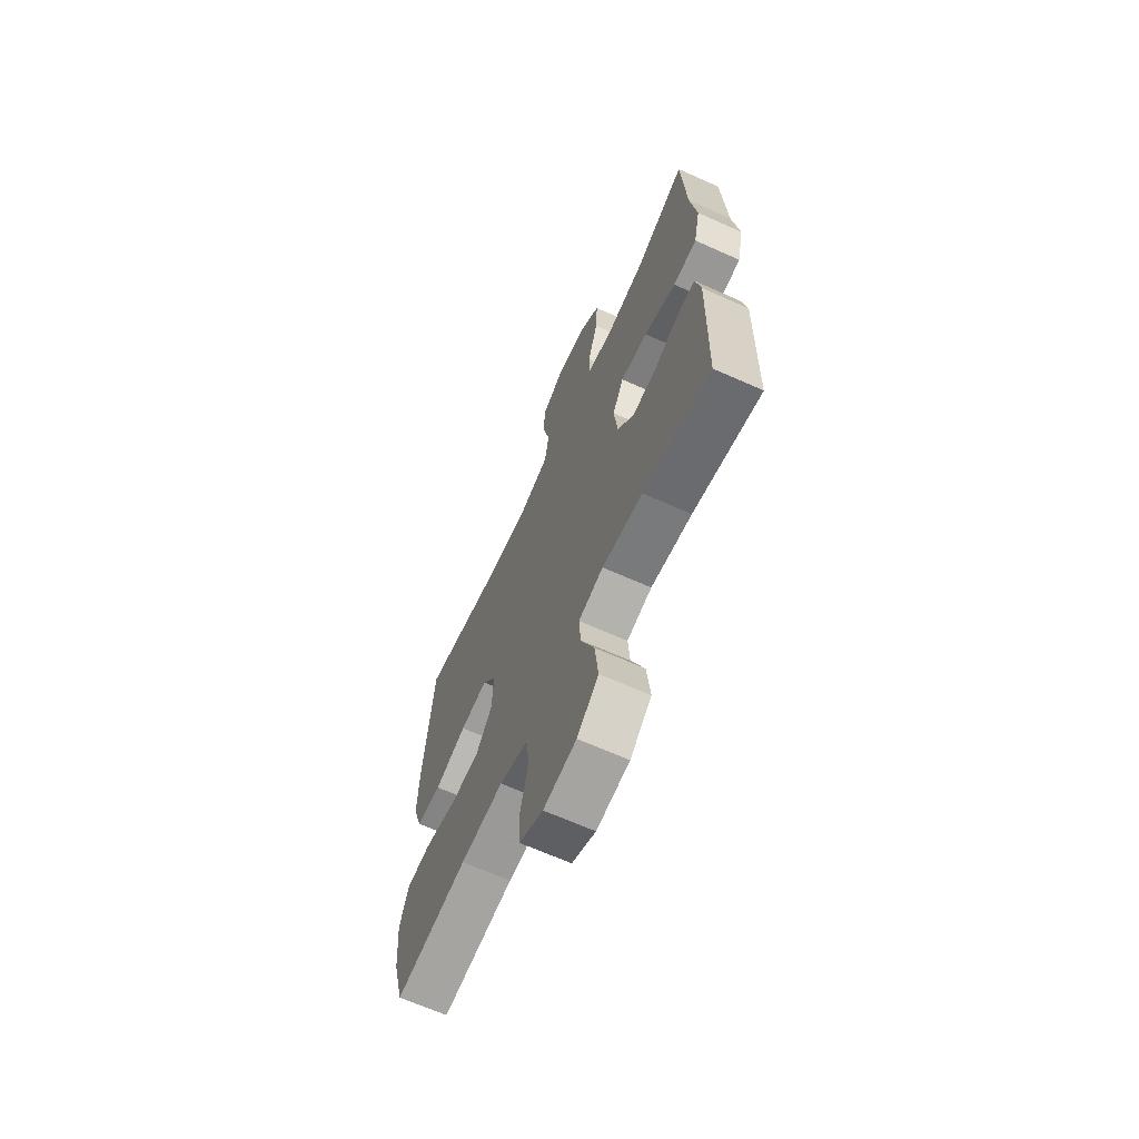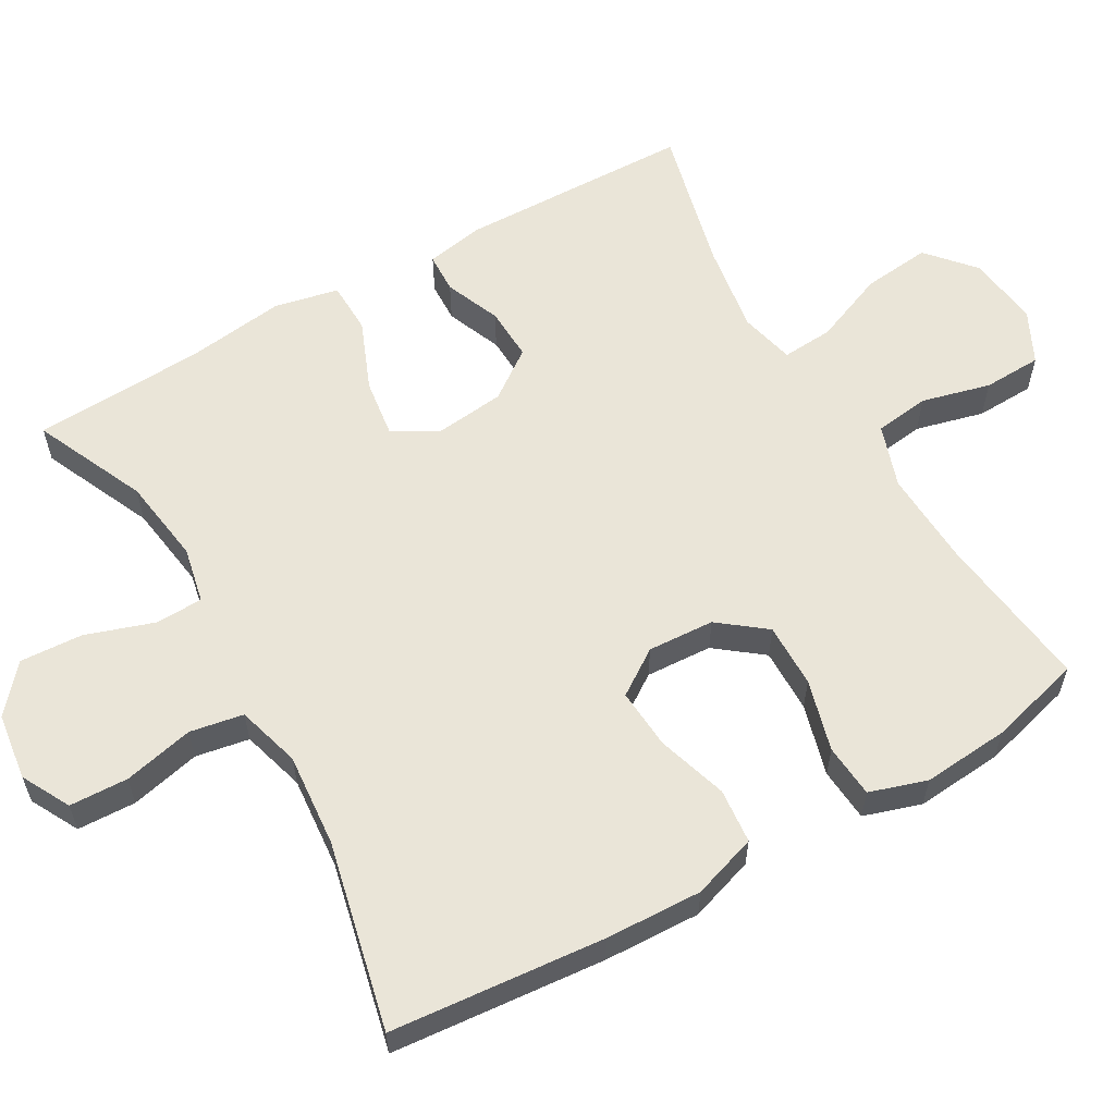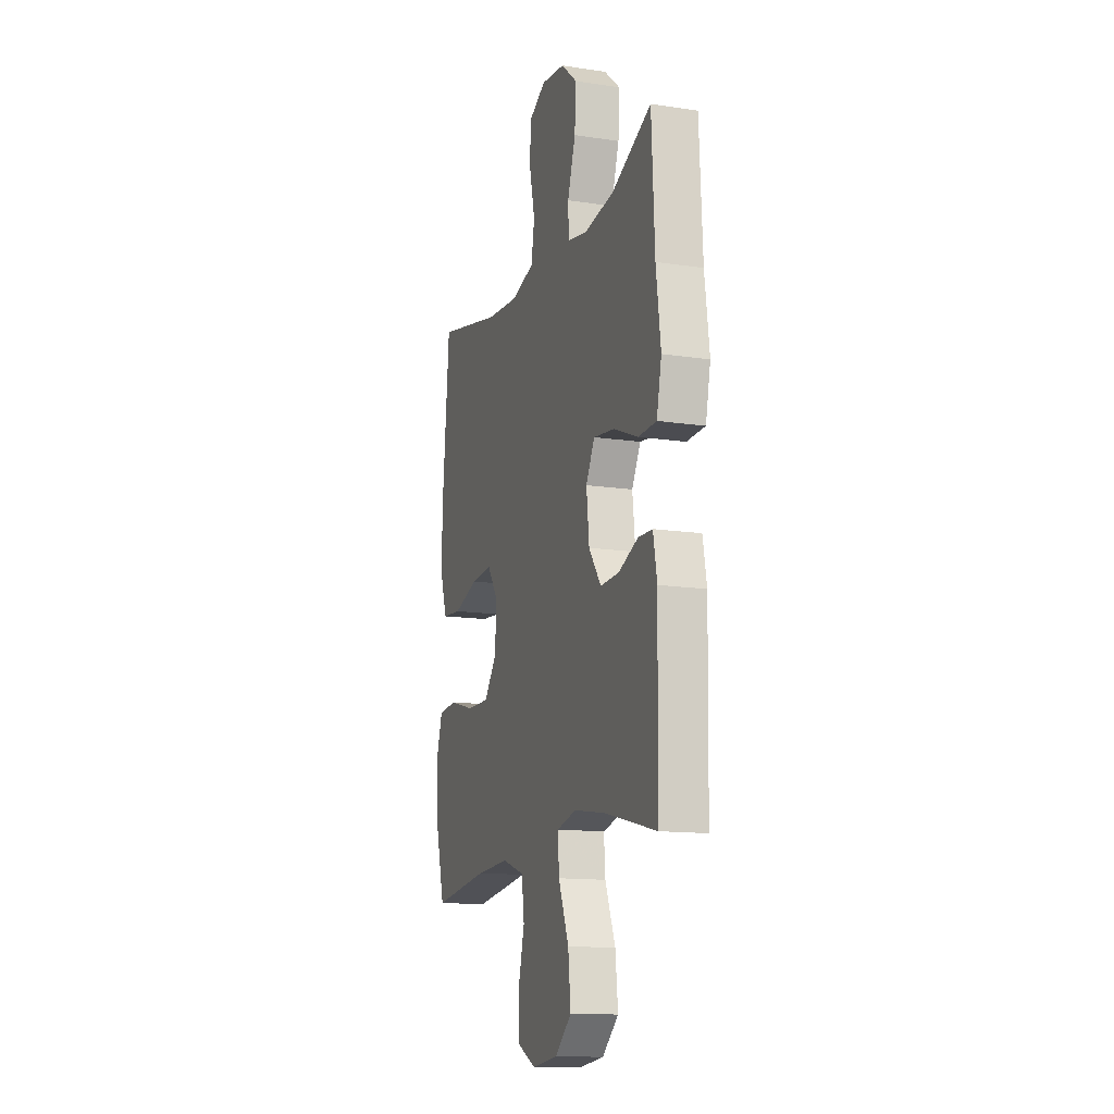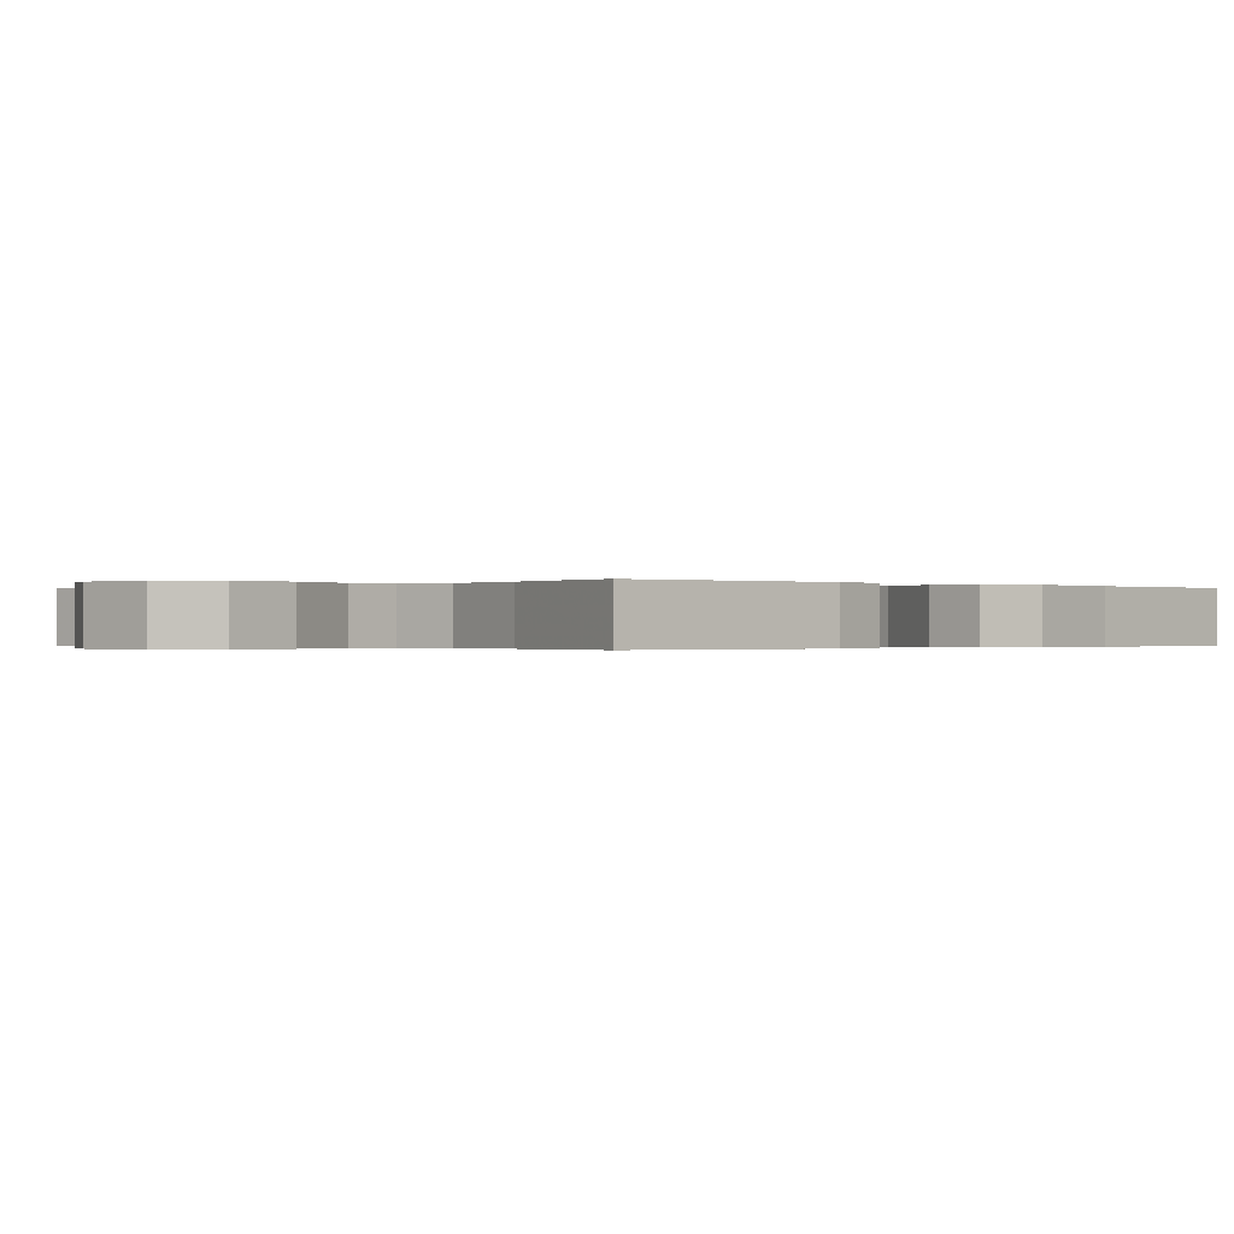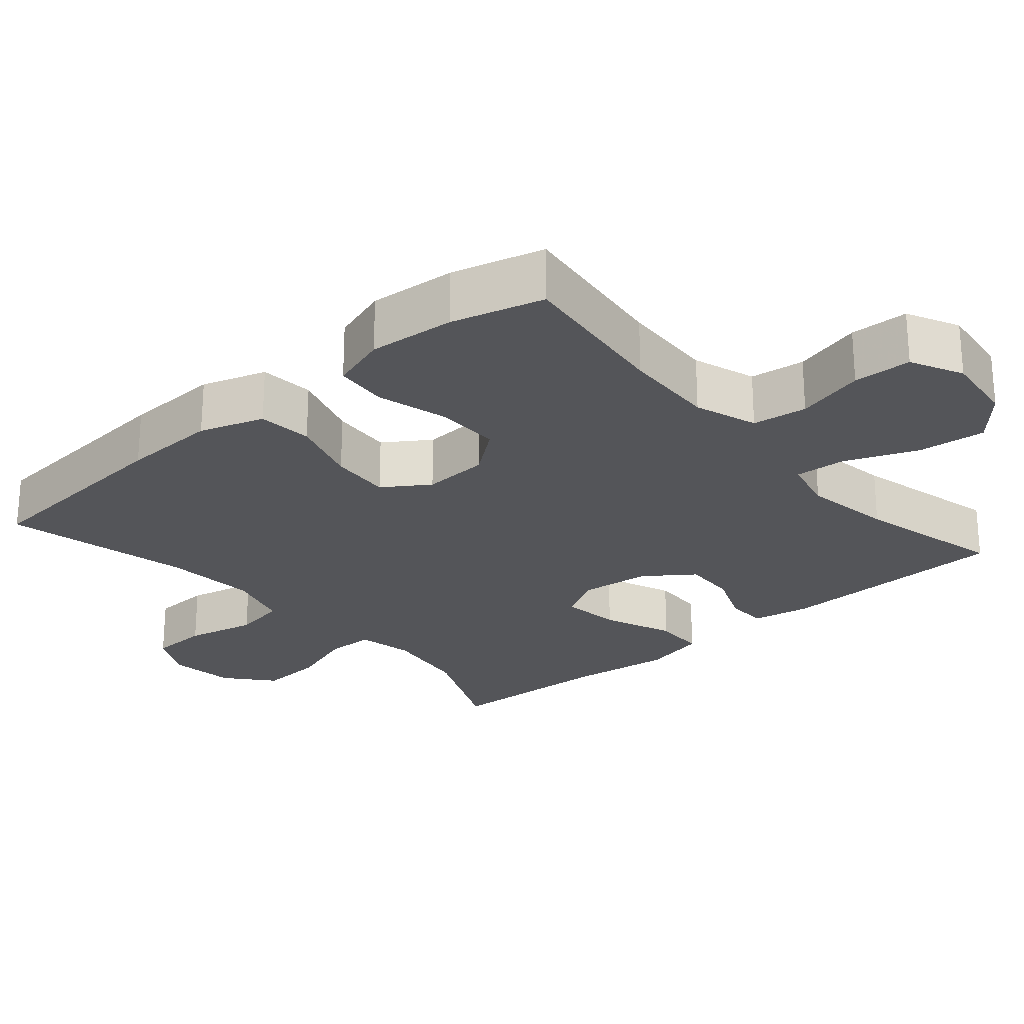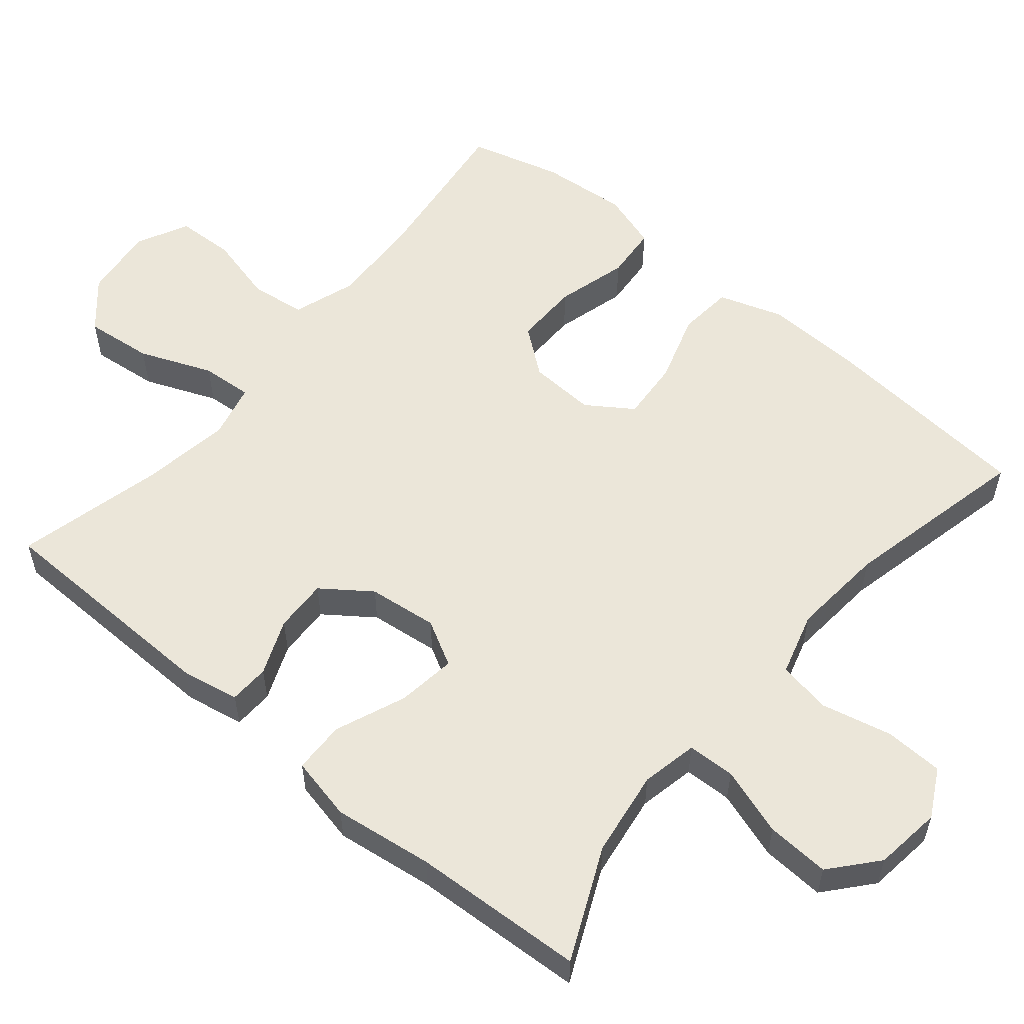
<metadata>
{"format":"obj","ext":"obj","renderer":"f3d","projection":"perspective","resolution":1024,"background":"white","views":[{"elev":-66.6,"azim":-114.2,"up":"+Z"},{"elev":59.2,"azim":60.2,"up":"+Y"},{"elev":-13.8,"azim":-108.6,"up":"+Z"},{"elev":-0.2,"azim":-133.1,"up":"+Y"},{"elev":-24.8,"azim":130.8,"up":"+Y"},{"elev":55.9,"azim":-50.2,"up":"+Y"}]}
</metadata>
<code>
v 0.5 0.07 0.5
v 0.526 0.07 0.208
v 0.531 0.07 0.076
v 0.502 0.07 -0.012
v 0.427 0.07 -0.019
v 0.331 0.07 0.011
v 0.248 0.07 0.017
v 0.206 0.07 -0.045
v 0.211 0.07 -0.136
v 0.26 0.07 -0.199
v 0.348 0.07 -0.198
v 0.446 0.07 -0.171
v 0.519 0.07 -0.177
v 0.544 0.07 -0.255
v 0.534 0.07 -0.374
v 0.5 0.07 -0.5
v 0.282 0.07 -0.473
v 0.153 0.07 -0.467
v 0.067 0.07 -0.496
v 0.057 0.07 -0.571
v 0.081 0.07 -0.665
v 0.078 0.07 -0.745
v 0.007 0.07 -0.78
v -0.092 0.07 -0.768
v -0.156 0.07 -0.712
v -0.146 0.07 -0.619
v -0.106 0.07 -0.52
v -0.101 0.07 -0.45
v -0.176 0.07 -0.432
v -0.298 0.07 -0.451
v -0.5 0.07 -0.5
v -0.507 0.07 -0.18
v -0.492 0.07 -0.101
v -0.437 0.07 -0.099
v -0.361 0.07 -0.13
v -0.288 0.07 -0.133
v -0.24 0.07 -0.067
v -0.229 0.07 0.028
v -0.263 0.07 0.09
v -0.344 0.07 0.079
v -0.44 0.07 0.04
v -0.511 0.07 0.042
v -0.53 0.07 0.129
v -0.512 0.07 0.265
v -0.5 0.07 0.5
v -0.347 0.07 0.431
v -0.229 0.07 0.414
v -0.152 0.07 0.43
v -0.15 0.07 0.495
v -0.181 0.07 0.588
v -0.186 0.07 0.674
v -0.123 0.07 0.728
v -0.031 0.07 0.74
v 0.035 0.07 0.705
v 0.038 0.07 0.625
v 0.016 0.07 0.529
v 0.029 0.07 0.456
v 0.116 0.07 0.431
v 0.244 0.07 0.442
v 0.5 0 0.5
v 0.526 0 0.208
v 0.531 0 0.076
v 0.502 0 -0.012
v 0.427 0 -0.019
v 0.331 0 0.011
v 0.248 0 0.017
v 0.206 0 -0.045
v 0.211 0 -0.136
v 0.26 0 -0.199
v 0.348 0 -0.198
v 0.446 0 -0.171
v 0.519 0 -0.177
v 0.544 0 -0.255
v 0.534 0 -0.374
v 0.5 0 -0.5
v 0.282 0 -0.473
v 0.153 0 -0.467
v 0.067 0 -0.496
v 0.057 0 -0.571
v 0.081 0 -0.665
v 0.078 0 -0.745
v 0.007 0 -0.78
v -0.092 0 -0.768
v -0.156 0 -0.712
v -0.146 0 -0.619
v -0.106 0 -0.52
v -0.101 0 -0.45
v -0.176 0 -0.432
v -0.298 0 -0.451
v -0.5 0 -0.5
v -0.507 0 -0.18
v -0.492 0 -0.101
v -0.437 0 -0.099
v -0.361 0 -0.13
v -0.288 0 -0.133
v -0.24 0 -0.067
v -0.229 0 0.028
v -0.263 0 0.09
v -0.344 0 0.079
v -0.44 0 0.04
v -0.511 0 0.042
v -0.53 0 0.129
v -0.512 0 0.265
v -0.5 0 0.5
v -0.347 0 0.431
v -0.229 0 0.414
v -0.152 0 0.43
v -0.15 0 0.495
v -0.181 0 0.588
v -0.186 0 0.674
v -0.123 0 0.728
v -0.031 0 0.74
v 0.035 0 0.705
v 0.038 0 0.625
v 0.016 0 0.529
v 0.029 0 0.456
v 0.116 0 0.431
v 0.244 0 0.442
f 53 54 55 56
f 53 56 57
f 52 53 57
f 49 50 51 52
f 48 49 52 57
f 47 48 57 58
f 44 45 46
f 44 46 47
f 43 44 47 58
f 40 41 42 43
f 39 40 43 58
f 32 33 34 35
f 30 31 32 35
f 29 30 35 36
f 28 29 36 37
f 24 25 26 27
f 24 27 28
f 23 24 28
f 20 21 22 23
f 19 20 23 28
f 18 19 28 37
f 14 15 16 17
f 11 12 13 14
f 10 11 14 17
f 9 10 17 18
f 3 4 5 6
f 3 6 7
f 59 1 2 3
f 59 3 7
f 38 39 58 59
f 38 59 7 8
f 18 37 38
f 8 9 18 38
f 115 114 113 112
f 116 115 112
f 116 112 111
f 111 110 109 108
f 116 111 108 107
f 117 116 107 106
f 105 104 103
f 106 105 103
f 117 106 103 102
f 102 101 100 99
f 117 102 99 98
f 94 93 92 91
f 94 91 90 89
f 95 94 89 88
f 96 95 88 87
f 86 85 84 83
f 87 86 83
f 87 83 82
f 82 81 80 79
f 87 82 79 78
f 96 87 78 77
f 76 75 74 73
f 73 72 71 70
f 76 73 70 69
f 77 76 69 68
f 65 64 63 62
f 66 65 62
f 62 61 60 118
f 66 62 118
f 118 117 98 97
f 67 66 118 97
f 97 96 77
f 97 77 68 67
f 1 60 61 2
f 2 61 62 3
f 3 62 63 4
f 4 63 64 5
f 5 64 65 6
f 6 65 66 7
f 7 66 67 8
f 8 67 68 9
f 9 68 69 10
f 10 69 70 11
f 11 70 71 12
f 12 71 72 13
f 13 72 73 14
f 14 73 74 15
f 15 74 75 16
f 16 75 76 17
f 17 76 77 18
f 18 77 78 19
f 19 78 79 20
f 20 79 80 21
f 21 80 81 22
f 22 81 82 23
f 23 82 83 24
f 24 83 84 25
f 25 84 85 26
f 26 85 86 27
f 27 86 87 28
f 28 87 88 29
f 29 88 89 30
f 30 89 90 31
f 31 90 91 32
f 32 91 92 33
f 33 92 93 34
f 34 93 94 35
f 35 94 95 36
f 36 95 96 37
f 37 96 97 38
f 38 97 98 39
f 39 98 99 40
f 40 99 100 41
f 41 100 101 42
f 42 101 102 43
f 43 102 103 44
f 44 103 104 45
f 45 104 105 46
f 46 105 106 47
f 47 106 107 48
f 48 107 108 49
f 49 108 109 50
f 50 109 110 51
f 51 110 111 52
f 52 111 112 53
f 53 112 113 54
f 54 113 114 55
f 55 114 115 56
f 56 115 116 57
f 57 116 117 58
f 58 117 118 59
f 59 118 60 1

</code>
